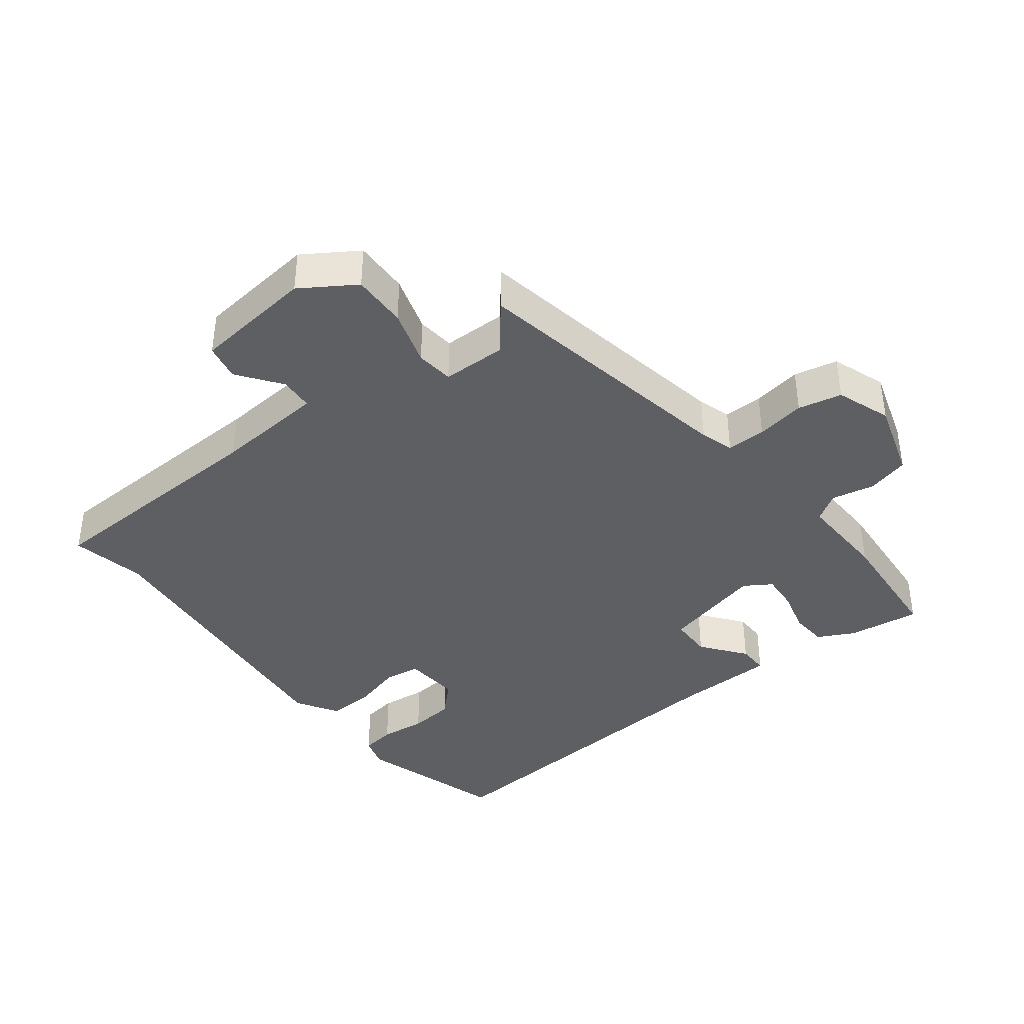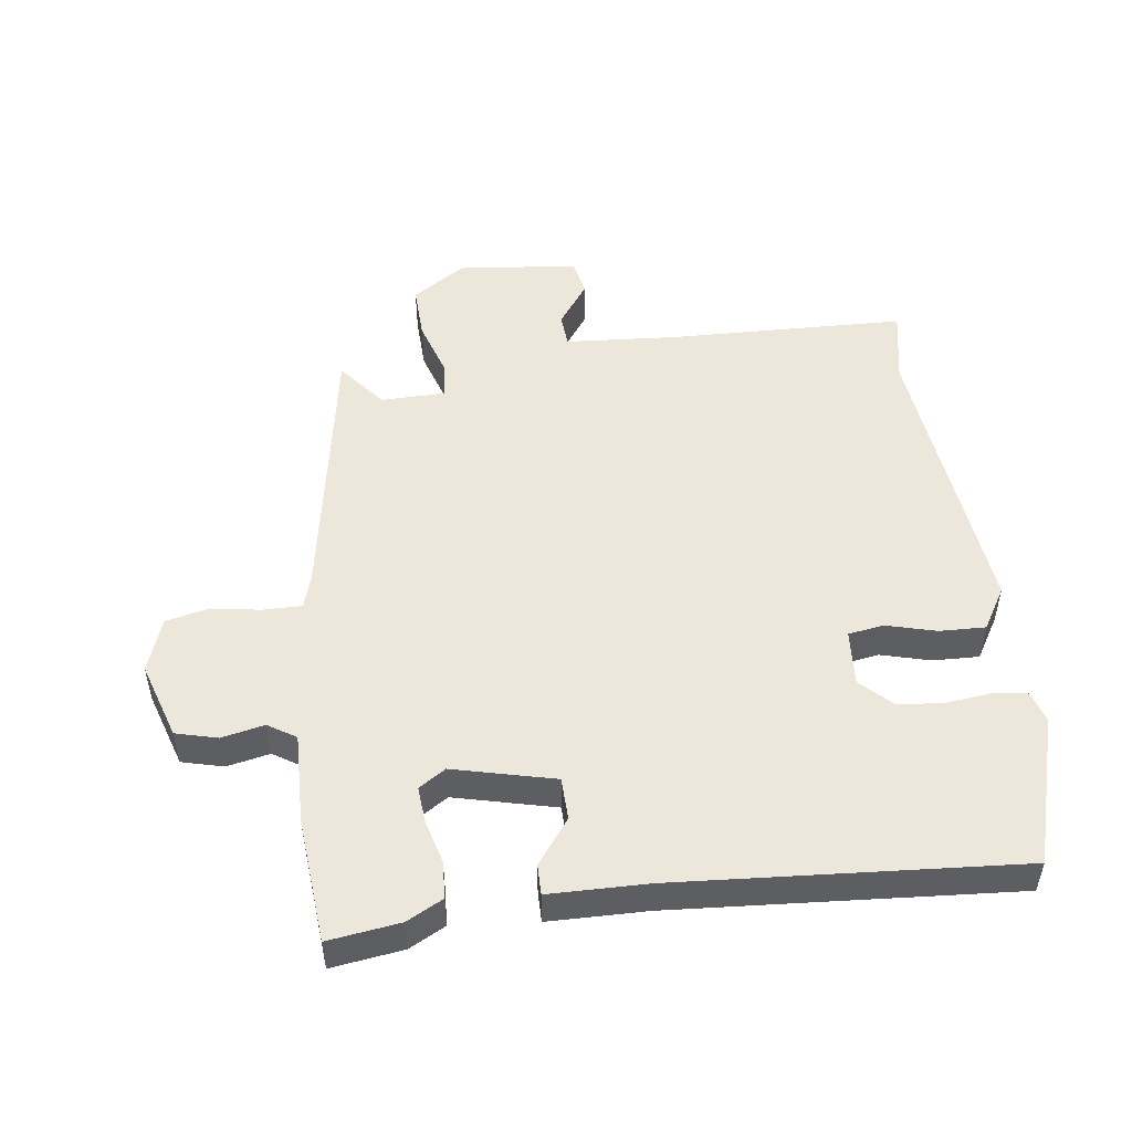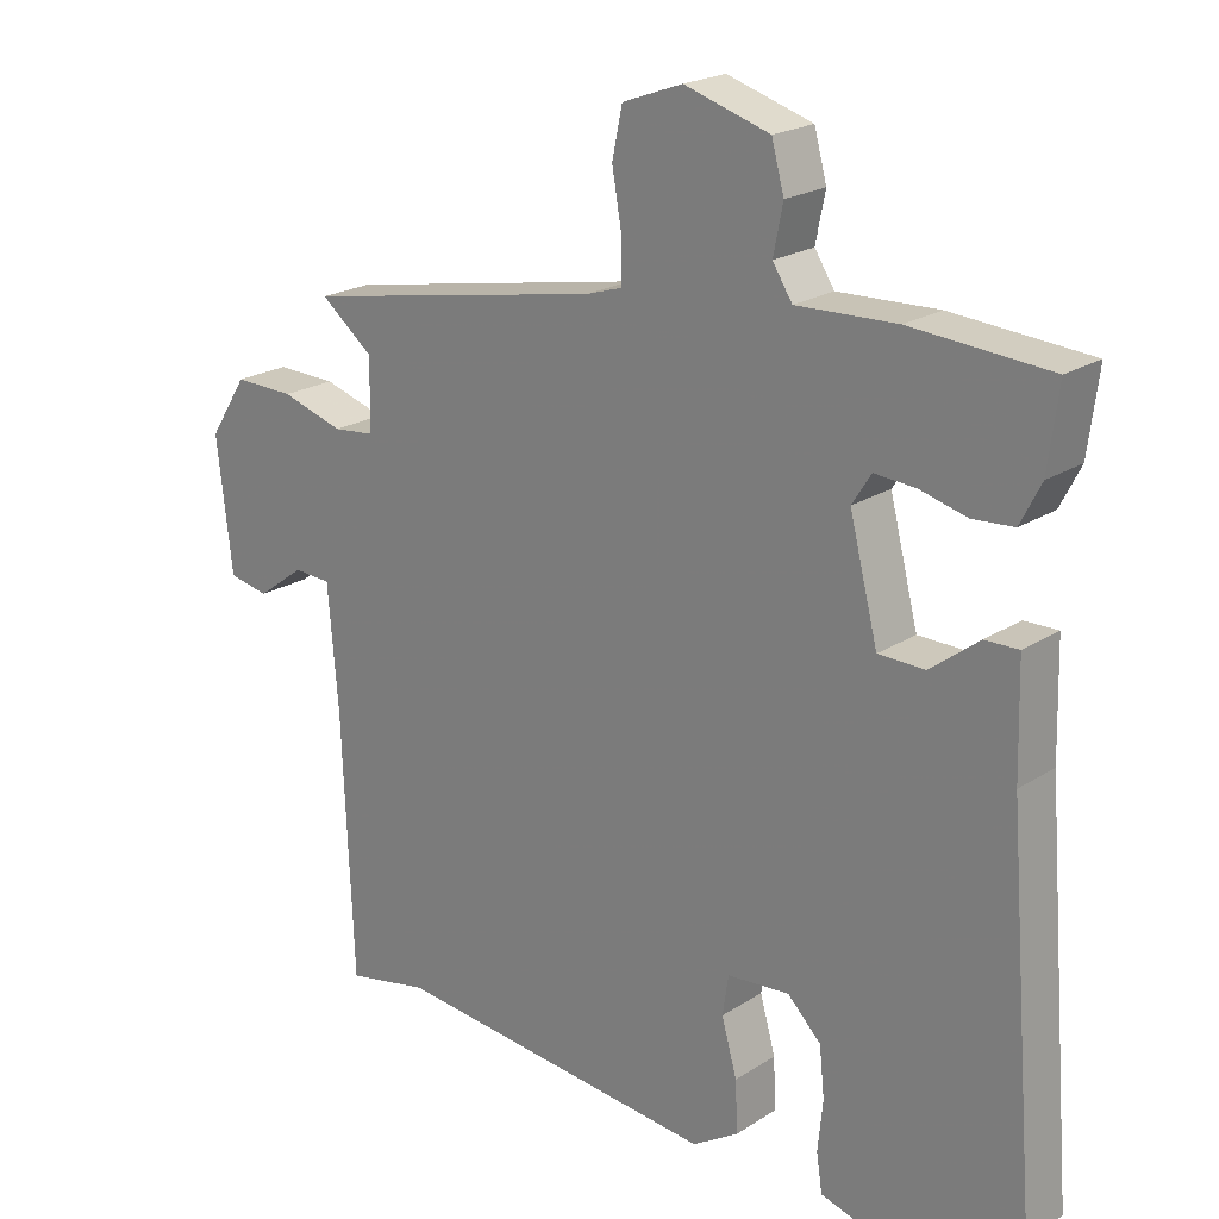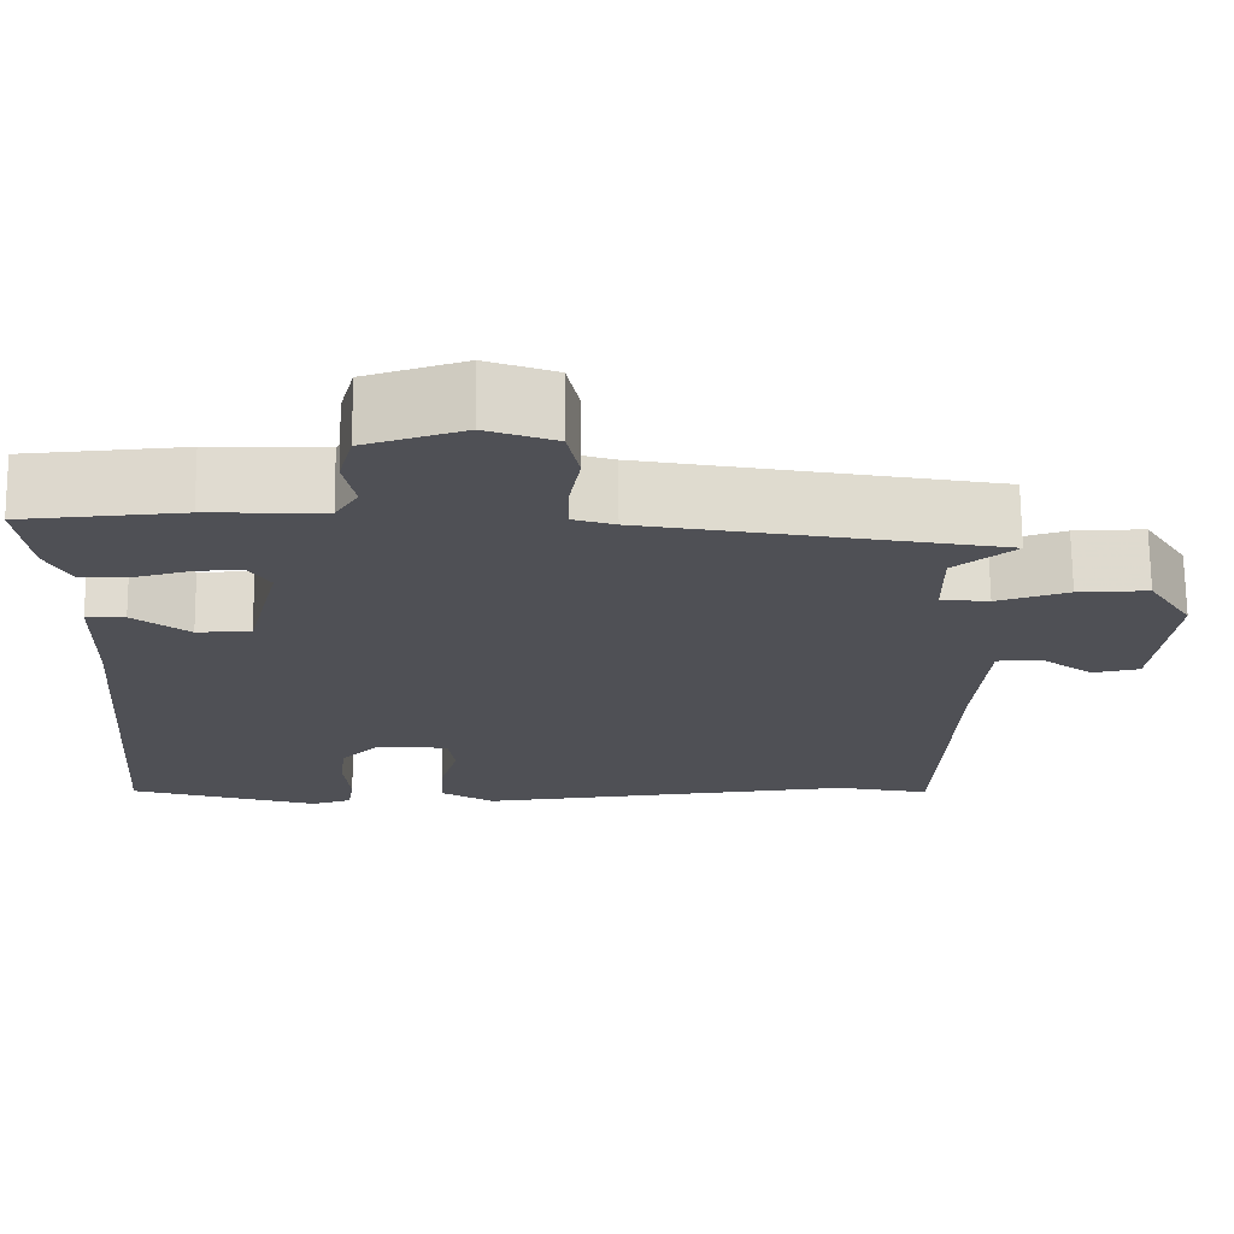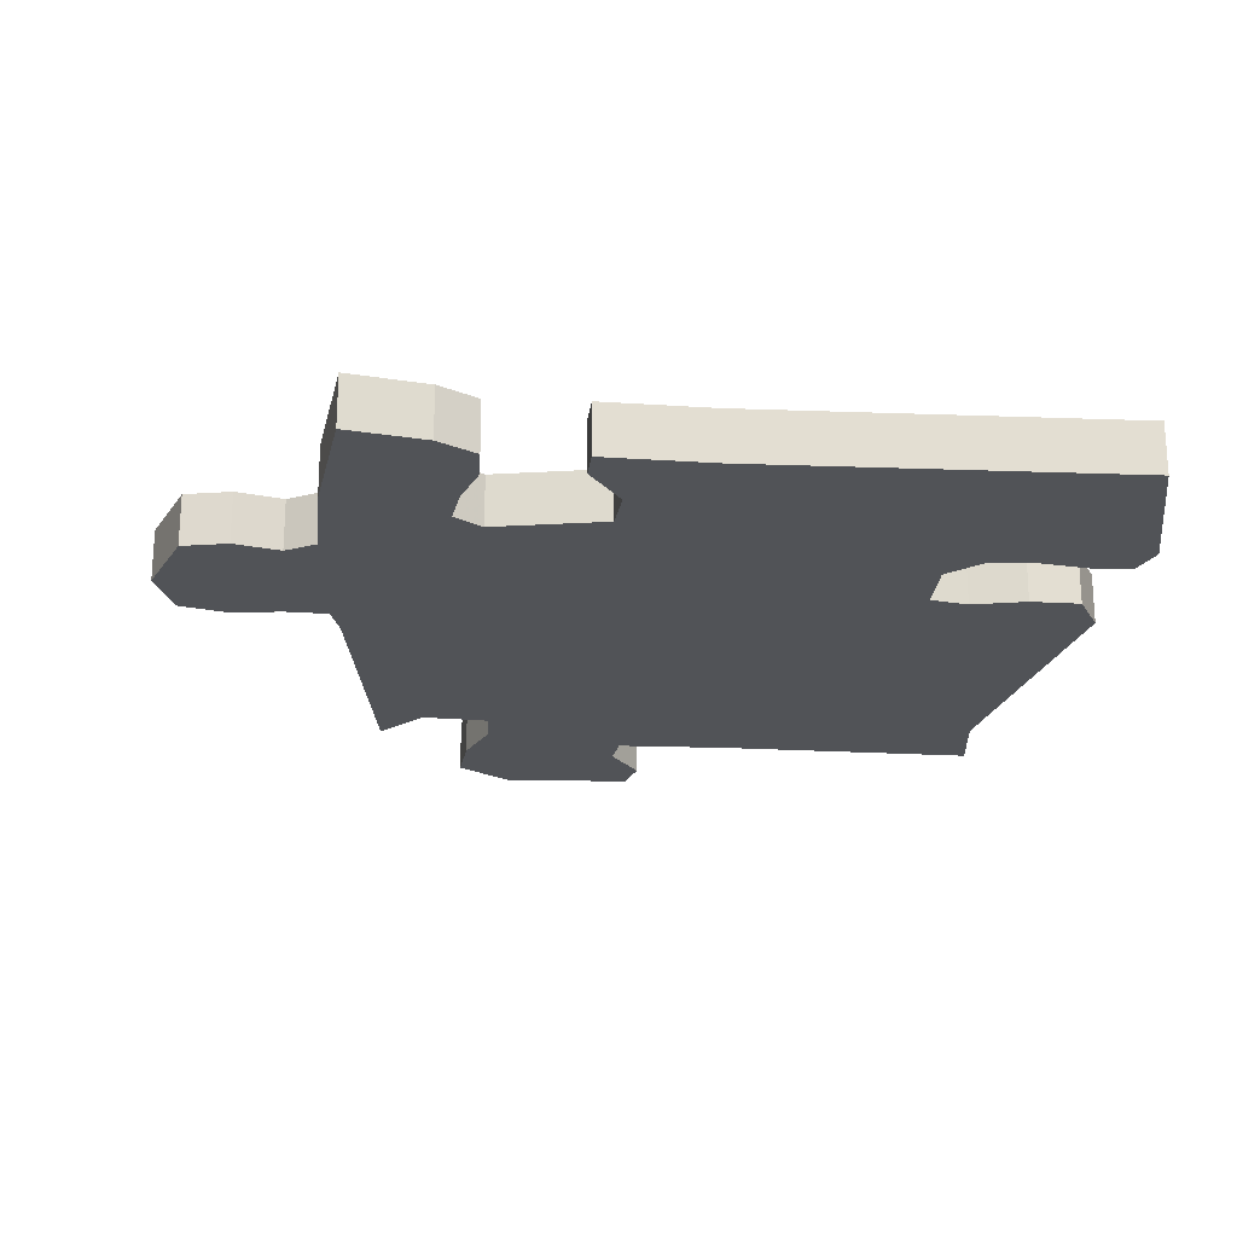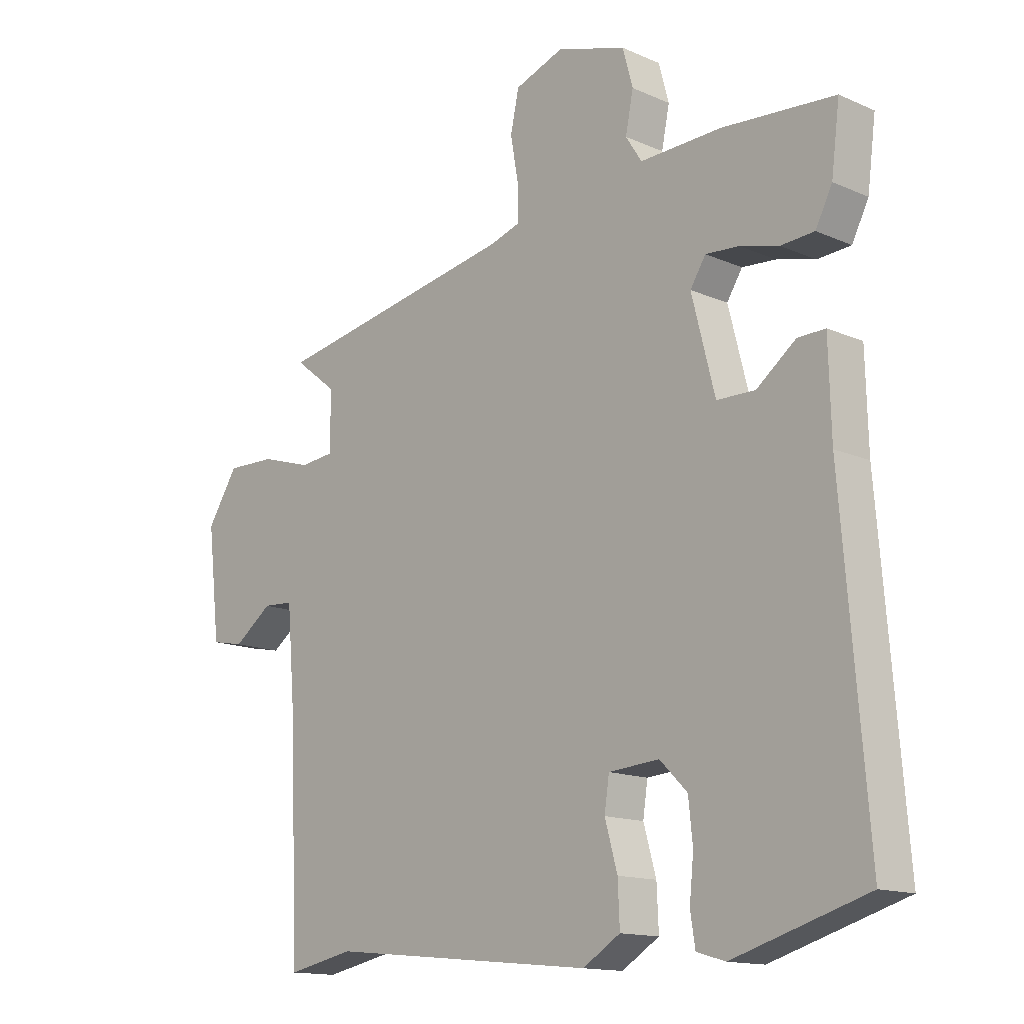
<metadata>
{"format":"obj","ext":"obj","renderer":"f3d","projection":"perspective","resolution":1024,"background":"white","views":[{"elev":-39.5,"azim":-52.5,"up":"+Y"},{"elev":50.7,"azim":81.9,"up":"+Y"},{"elev":21.2,"azim":41.4,"up":"+Z"},{"elev":70.5,"azim":179.4,"up":"+Z"},{"elev":-21.7,"azim":81.7,"up":"+Y"},{"elev":-14.2,"azim":46.0,"up":"+Z"}]}
</metadata>
<code>
v -0.403 0.07 -0.48
v -0.516 0.07 -0.503
v -0.531 0.07 -0.14
v -0.545 0.07 0.027
v -0.596 0.07 0.03
v -0.661 0.07 -0.018
v -0.716 0.07 -0.007
v -0.737 0.07 0.175
v -0.685 0.07 0.256
v -0.602 0.07 0.254
v -0.517 0.07 0.228
v -0.46 0.07 0.234
v -0.459 0.07 0.331
v -0.531 0.07 0.388
v -0.118 0.07 0.465
v -0.068 0.07 0.481
v -0.069 0.07 0.54
v -0.082 0.07 0.614
v -0.068 0.07 0.68
v 0.014 0.07 0.71
v 0.131 0.07 0.674
v 0.148 0.07 0.611
v 0.135 0.07 0.546
v 0.162 0.07 0.504
v 0.299 0.07 0.509
v 0.488 0.07 0.495
v 0.474 0.07 0.386
v 0.446 0.07 0.331
v 0.39 0.07 0.327
v 0.325 0.07 0.344
v 0.269 0.07 0.348
v 0.243 0.07 0.307
v 0.282 0.07 0.154
v 0.346 0.07 0.153
v 0.412 0.07 0.204
v 0.458 0.07 0.205
v 0.462 0.07 0.055
v 0.504 0.07 -0.461
v 0.28 0.07 -0.529
v 0.232 0.07 -0.515
v 0.224 0.07 -0.463
v 0.231 0.07 -0.394
v 0.224 0.07 -0.326
v 0.178 0.07 -0.28
v 0.093 0.07 -0.287
v 0.085 0.07 -0.341
v 0.106 0.07 -0.416
v 0.109 0.07 -0.486
v 0.046 0.07 -0.525
v -0.403 0 -0.48
v -0.516 0 -0.503
v -0.531 0 -0.14
v -0.545 0 0.027
v -0.596 0 0.03
v -0.661 0 -0.018
v -0.716 0 -0.007
v -0.737 0 0.175
v -0.685 0 0.256
v -0.602 0 0.254
v -0.517 0 0.228
v -0.46 0 0.234
v -0.459 0 0.331
v -0.531 0 0.388
v -0.118 0 0.465
v -0.068 0 0.481
v -0.069 0 0.54
v -0.082 0 0.614
v -0.068 0 0.68
v 0.014 0 0.71
v 0.131 0 0.674
v 0.148 0 0.611
v 0.135 0 0.546
v 0.162 0 0.504
v 0.299 0 0.509
v 0.488 0 0.495
v 0.474 0 0.386
v 0.446 0 0.331
v 0.39 0 0.327
v 0.325 0 0.344
v 0.269 0 0.348
v 0.243 0 0.307
v 0.282 0 0.154
v 0.346 0 0.153
v 0.412 0 0.204
v 0.458 0 0.205
v 0.462 0 0.055
v 0.504 0 -0.461
v 0.28 0 -0.529
v 0.232 0 -0.515
v 0.224 0 -0.463
v 0.231 0 -0.394
v 0.224 0 -0.326
v 0.178 0 -0.28
v 0.093 0 -0.287
v 0.085 0 -0.341
v 0.106 0 -0.416
v 0.109 0 -0.486
v 0.046 0 -0.525
f 46 47 48 49
f 45 46 49 1
f 39 40 41 42
f 37 38 39 42
f 37 42 43
f 34 35 36 37
f 33 34 37 43
f 32 33 43 44
f 27 28 29 30
f 27 30 31
f 24 25 26 27
f 24 27 31
f 20 21 22 23
f 20 23 24
f 17 18 19 20
f 16 17 20 24
f 15 16 24 31
f 13 14 15 31
f 8 9 10 11
f 8 11 12
f 5 6 7 8
f 4 5 8 12
f 3 4 12
f 45 1 2 3
f 32 44 45 3
f 12 13 31 32
f 3 12 32
f 98 97 96 95
f 50 98 95 94
f 91 90 89 88
f 91 88 87 86
f 92 91 86
f 86 85 84 83
f 92 86 83 82
f 93 92 82 81
f 79 78 77 76
f 80 79 76
f 76 75 74 73
f 80 76 73
f 72 71 70 69
f 73 72 69
f 69 68 67 66
f 73 69 66 65
f 80 73 65 64
f 80 64 63 62
f 60 59 58 57
f 61 60 57
f 57 56 55 54
f 61 57 54 53
f 61 53 52
f 52 51 50 94
f 52 94 93 81
f 81 80 62 61
f 81 61 52
f 1 50 51 2
f 2 51 52 3
f 3 52 53 4
f 4 53 54 5
f 5 54 55 6
f 6 55 56 7
f 7 56 57 8
f 8 57 58 9
f 9 58 59 10
f 10 59 60 11
f 11 60 61 12
f 12 61 62 13
f 13 62 63 14
f 14 63 64 15
f 15 64 65 16
f 16 65 66 17
f 17 66 67 18
f 18 67 68 19
f 19 68 69 20
f 20 69 70 21
f 21 70 71 22
f 22 71 72 23
f 23 72 73 24
f 24 73 74 25
f 25 74 75 26
f 26 75 76 27
f 27 76 77 28
f 28 77 78 29
f 29 78 79 30
f 30 79 80 31
f 31 80 81 32
f 32 81 82 33
f 33 82 83 34
f 34 83 84 35
f 35 84 85 36
f 36 85 86 37
f 37 86 87 38
f 38 87 88 39
f 39 88 89 40
f 40 89 90 41
f 41 90 91 42
f 42 91 92 43
f 43 92 93 44
f 44 93 94 45
f 45 94 95 46
f 46 95 96 47
f 47 96 97 48
f 48 97 98 49
f 49 98 50 1

</code>
